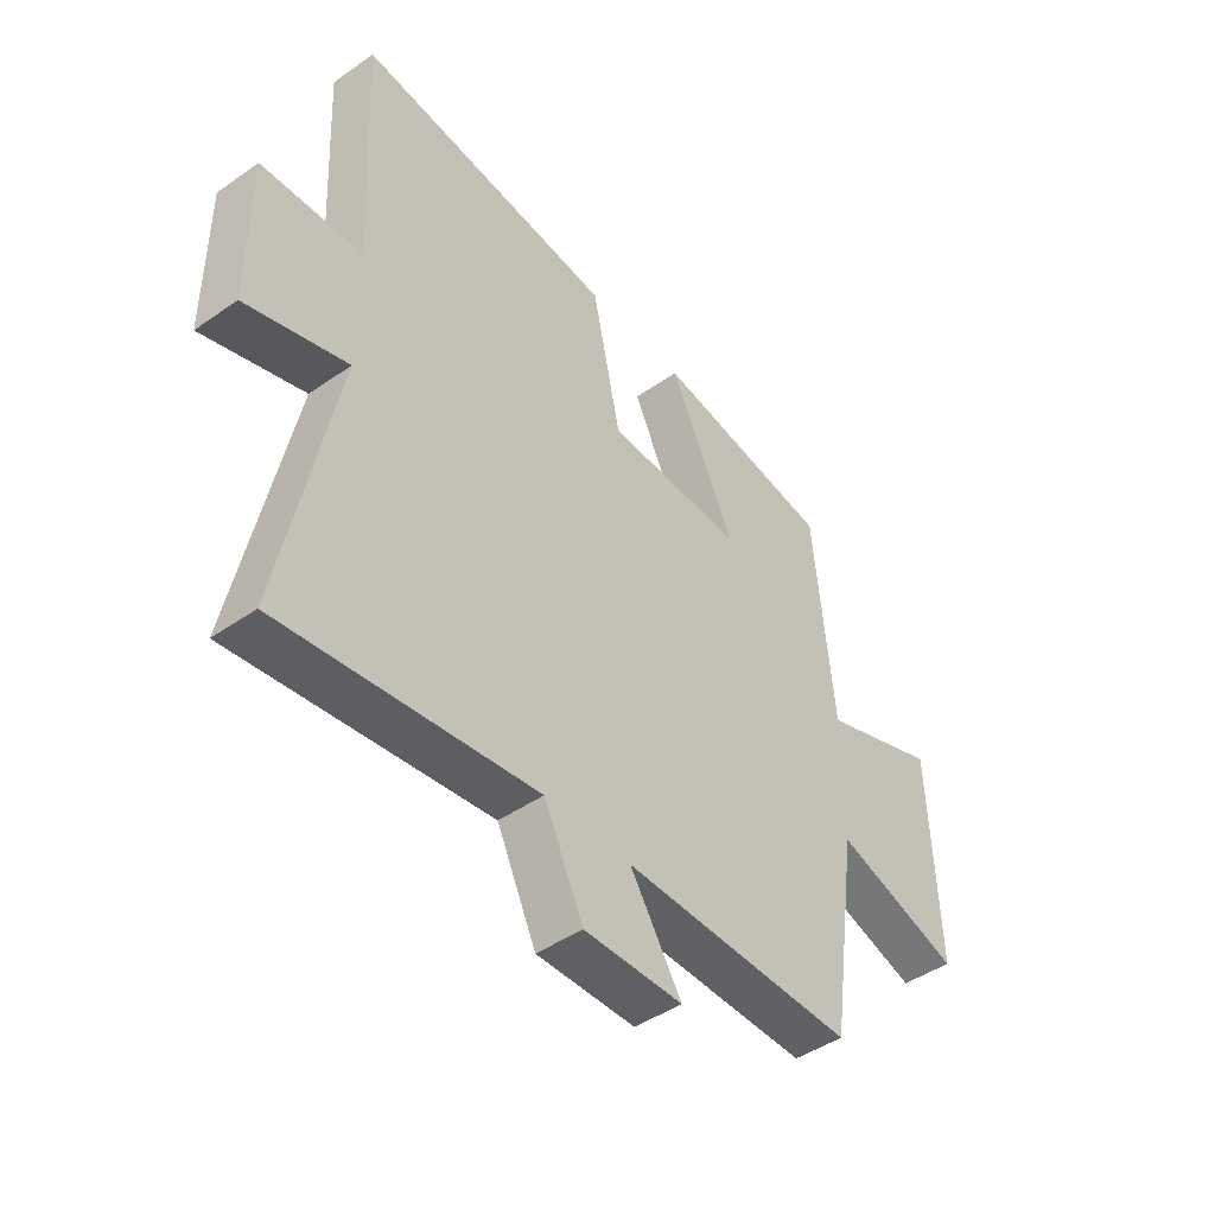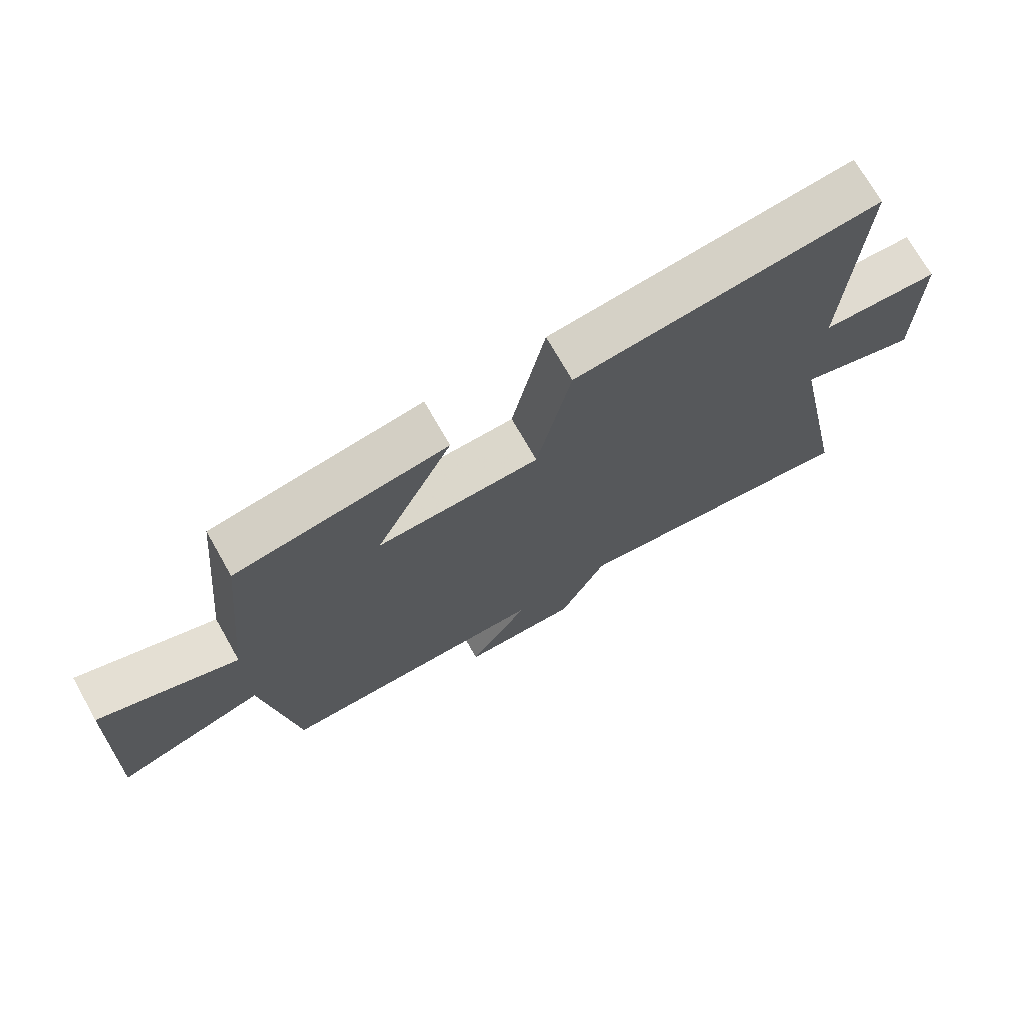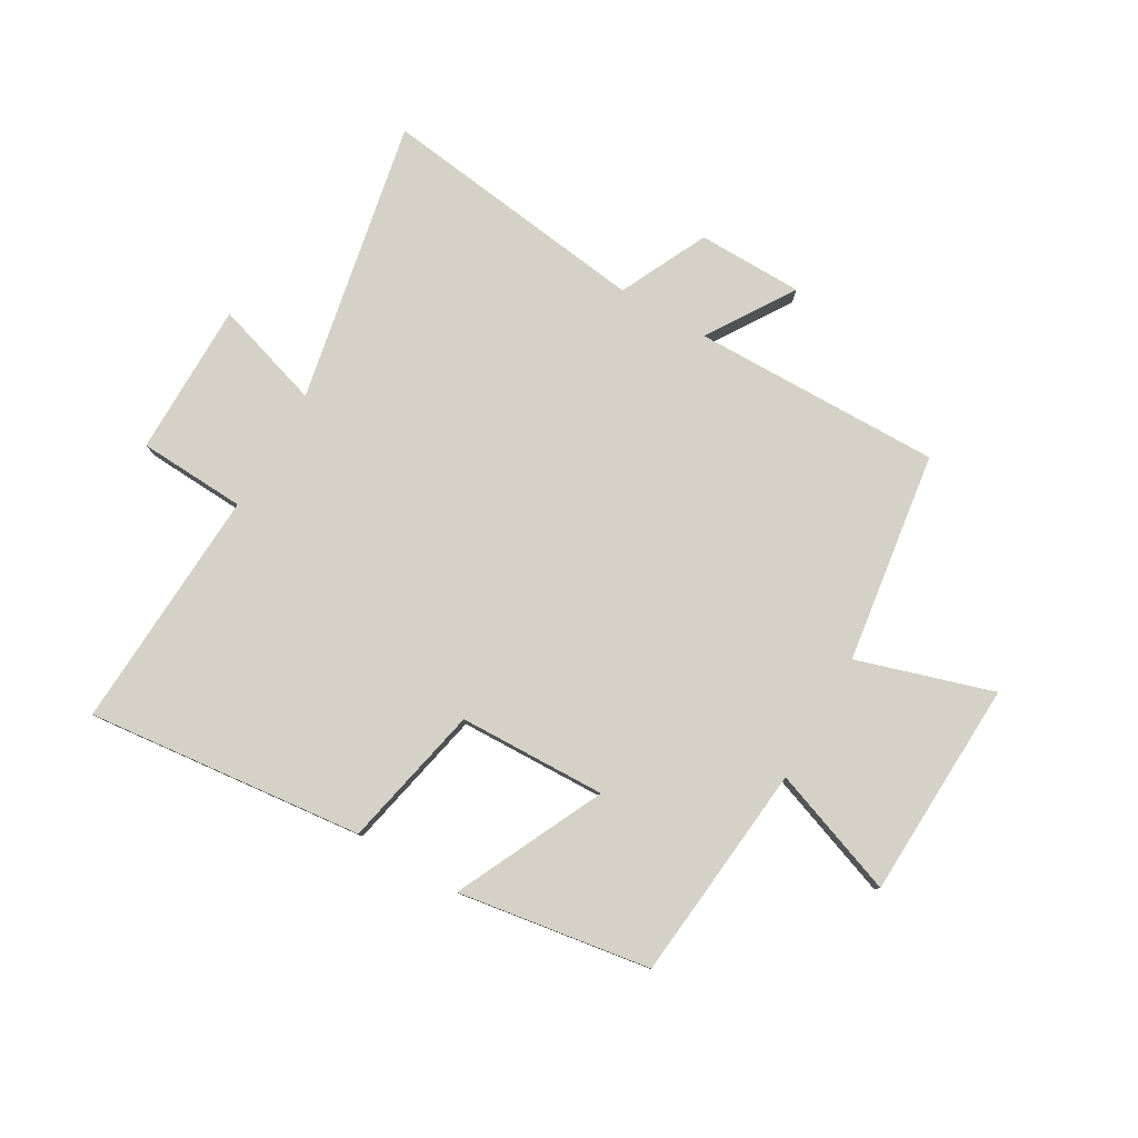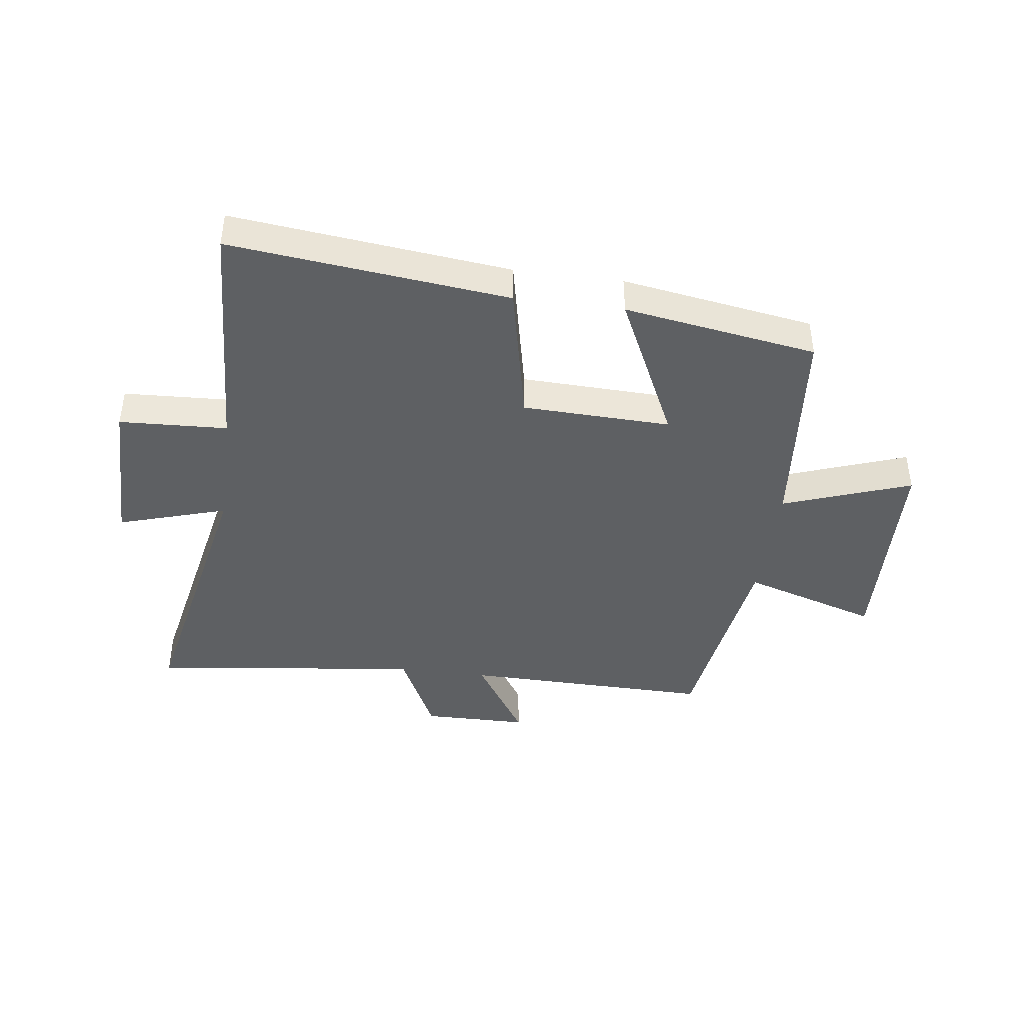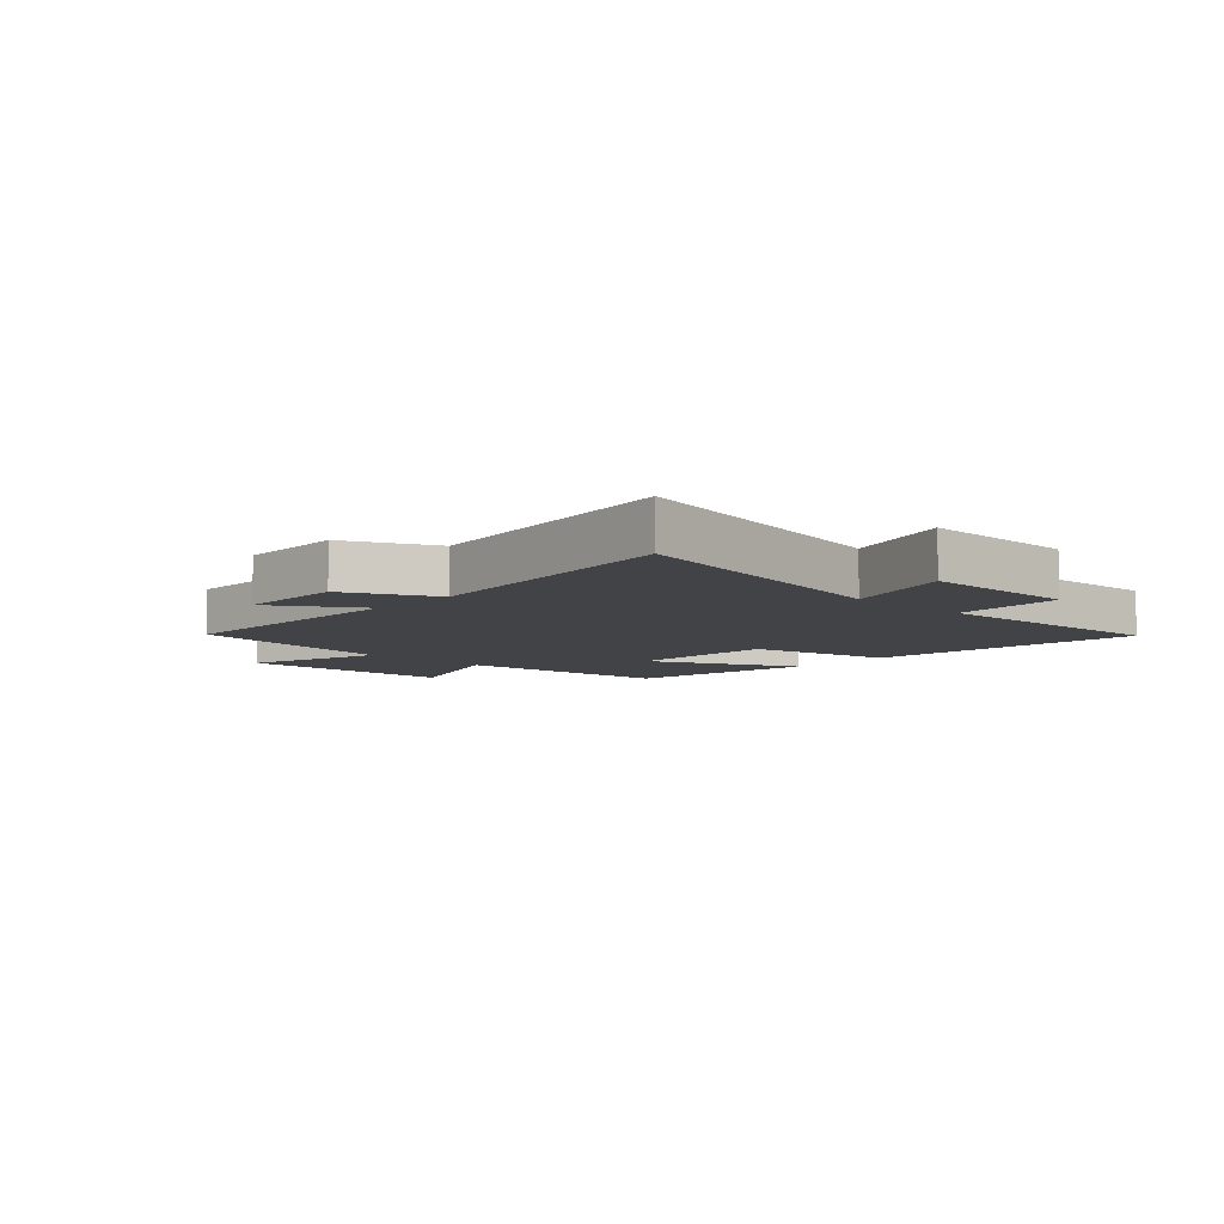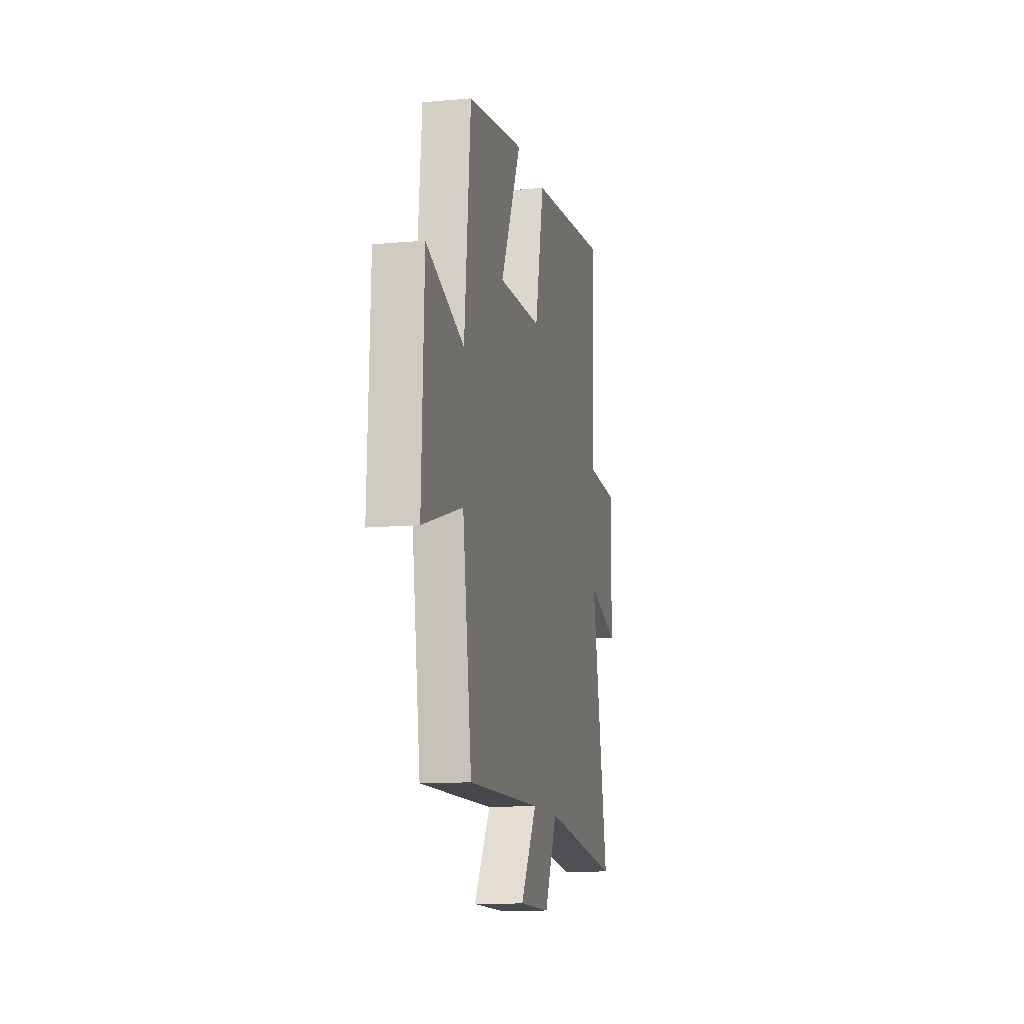
<metadata>
{"format":"obj","ext":"obj","renderer":"f3d","projection":"perspective","resolution":1024,"background":"white","views":[{"elev":-45.2,"azim":-51.1,"up":"+Z"},{"elev":72.1,"azim":150.4,"up":"+Z"},{"elev":79.5,"azim":30.2,"up":"+Y"},{"elev":-42.2,"azim":-7.6,"up":"+Y"},{"elev":-7.5,"azim":-133.1,"up":"+Y"},{"elev":-12.3,"azim":102.0,"up":"+Z"}]}
</metadata>
<code>
v -0.52 0.07 0.552
v -0.048 0.07 0.5
v 0.004 0.07 0.256
v 0.256 0.07 0.248
v 0.136 0.07 0.5
v 0.464 0.07 0.448
v 0.5 0.07 0.076
v 0.717 0.07 0.154
v 0.731 0.07 -0.218
v 0.5 0.07 -0.146
v 0.448 0.07 -0.506
v 0.023 0.07 -0.5
v 0.117 0.07 -0.648
v -0.063 0.07 -0.65
v -0.135 0.07 -0.5
v -0.597 0.07 -0.559
v -0.5 0.07 -0.076
v -0.684 0.07 -0.133
v -0.684 0.07 0.129
v -0.5 0.07 0.138
v -0.52 0 0.552
v -0.048 0 0.5
v 0.004 0 0.256
v 0.256 0 0.248
v 0.136 0 0.5
v 0.464 0 0.448
v 0.5 0 0.076
v 0.717 0 0.154
v 0.731 0 -0.218
v 0.5 0 -0.146
v 0.448 0 -0.506
v 0.023 0 -0.5
v 0.117 0 -0.648
v -0.063 0 -0.65
v -0.135 0 -0.5
v -0.597 0 -0.559
v -0.5 0 -0.076
v -0.684 0 -0.133
v -0.684 0 0.129
v -0.5 0 0.138
f 17 18 19 20
f 15 16 17
f 15 17 20
f 12 13 14 15
f 12 15 20 1
f 10 11 12 1
f 7 8 9 10
f 4 5 6 7
f 3 4 7 10
f 1 2 3
f 1 3 10
f 40 39 38 37
f 37 36 35
f 40 37 35
f 35 34 33 32
f 21 40 35 32
f 21 32 31 30
f 30 29 28 27
f 27 26 25 24
f 30 27 24 23
f 23 22 21
f 30 23 21
f 1 21 22 2
f 2 22 23 3
f 3 23 24 4
f 4 24 25 5
f 5 25 26 6
f 6 26 27 7
f 7 27 28 8
f 8 28 29 9
f 9 29 30 10
f 10 30 31 11
f 11 31 32 12
f 12 32 33 13
f 13 33 34 14
f 14 34 35 15
f 15 35 36 16
f 16 36 37 17
f 17 37 38 18
f 18 38 39 19
f 19 39 40 20
f 20 40 21 1

</code>
